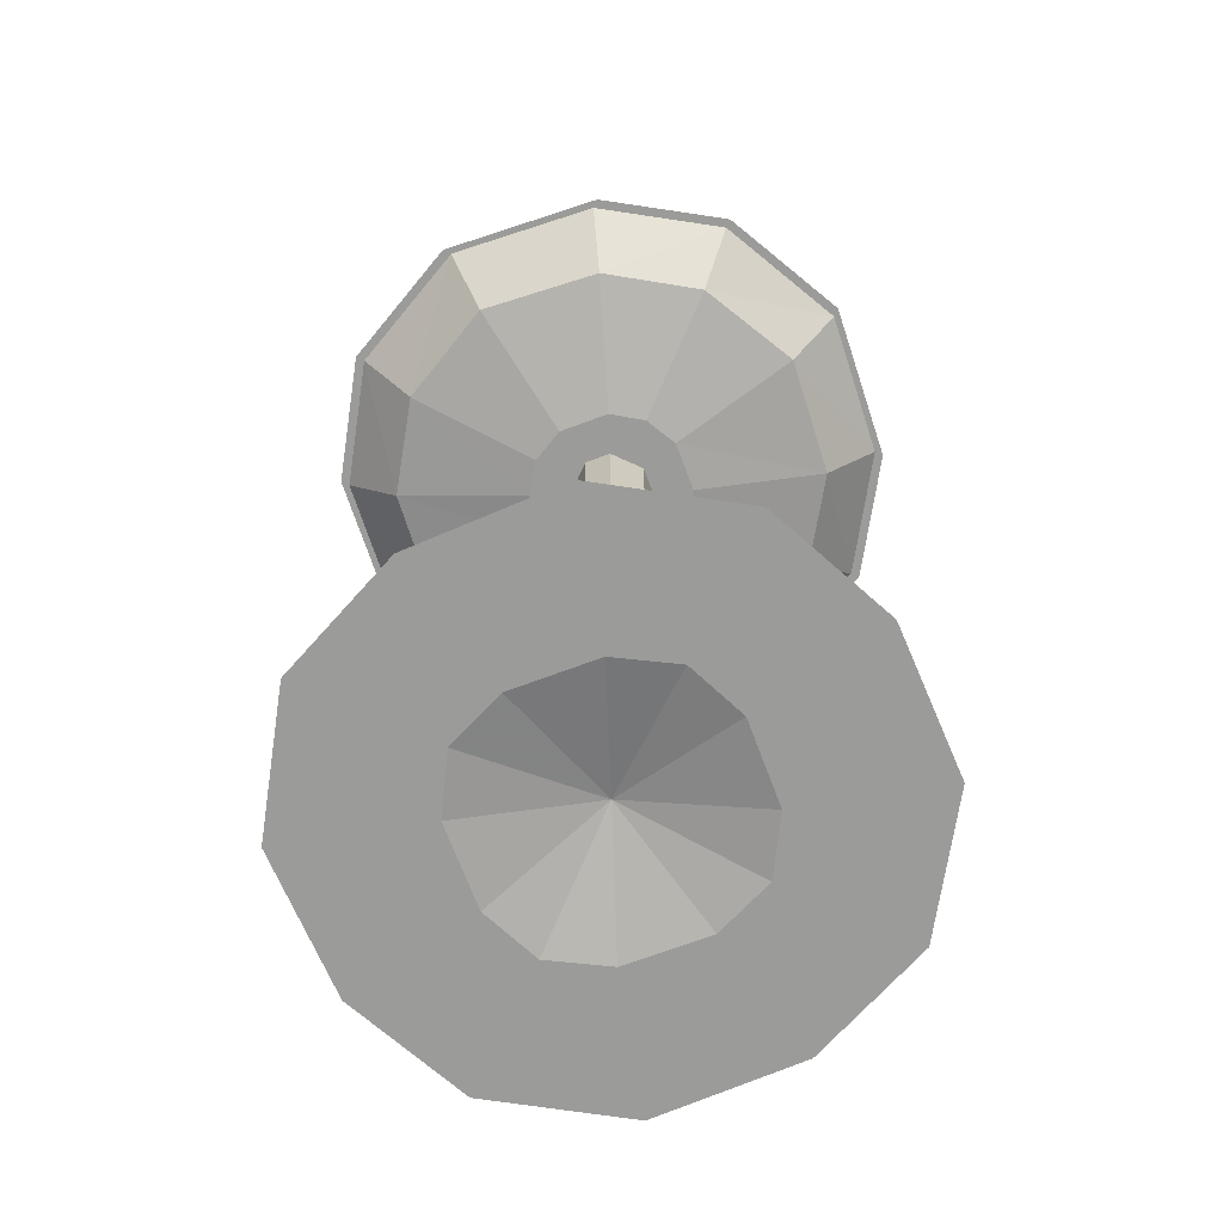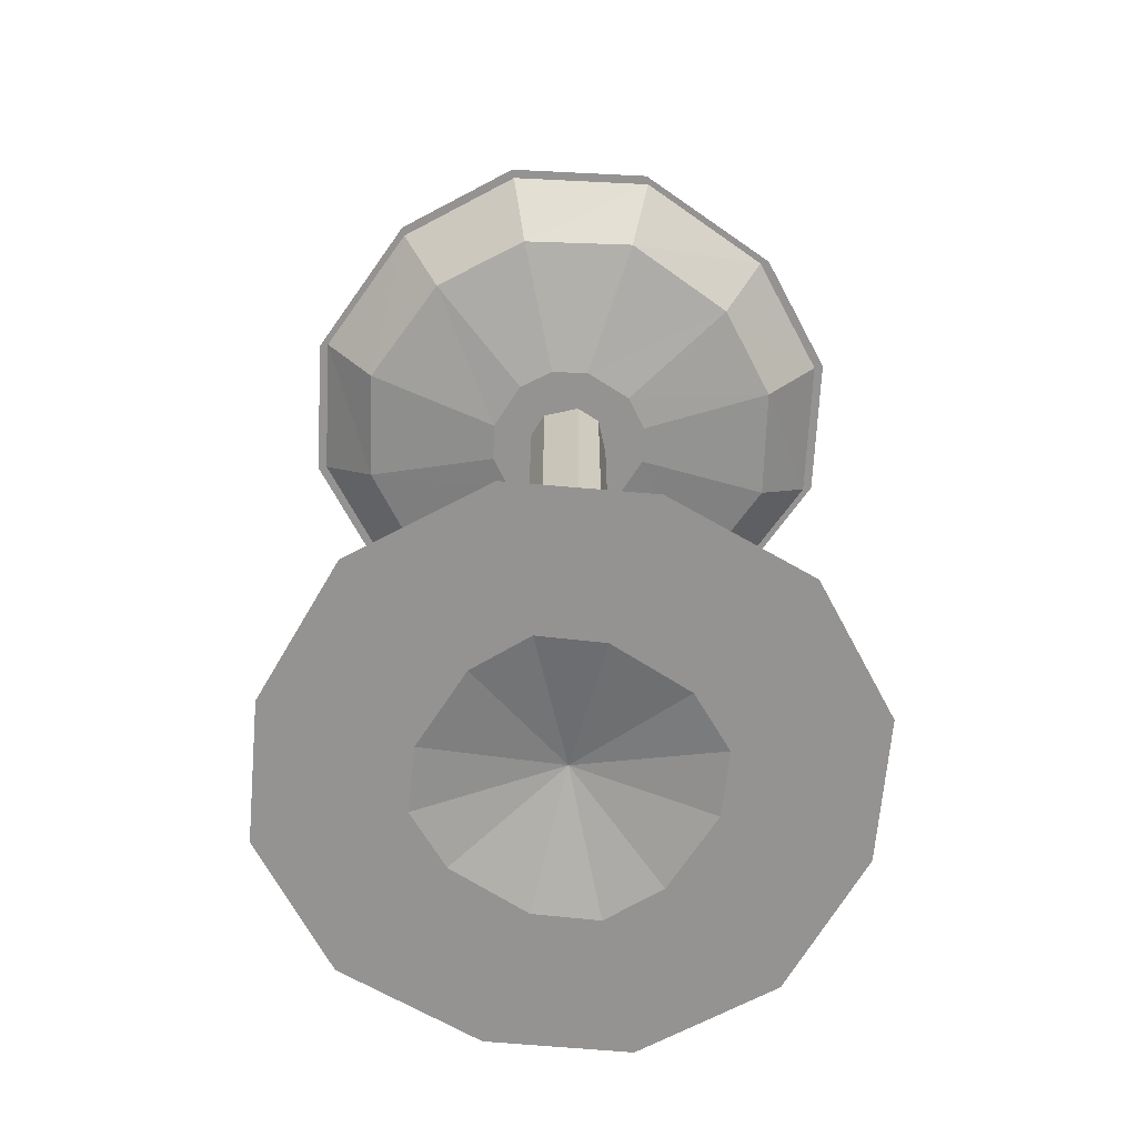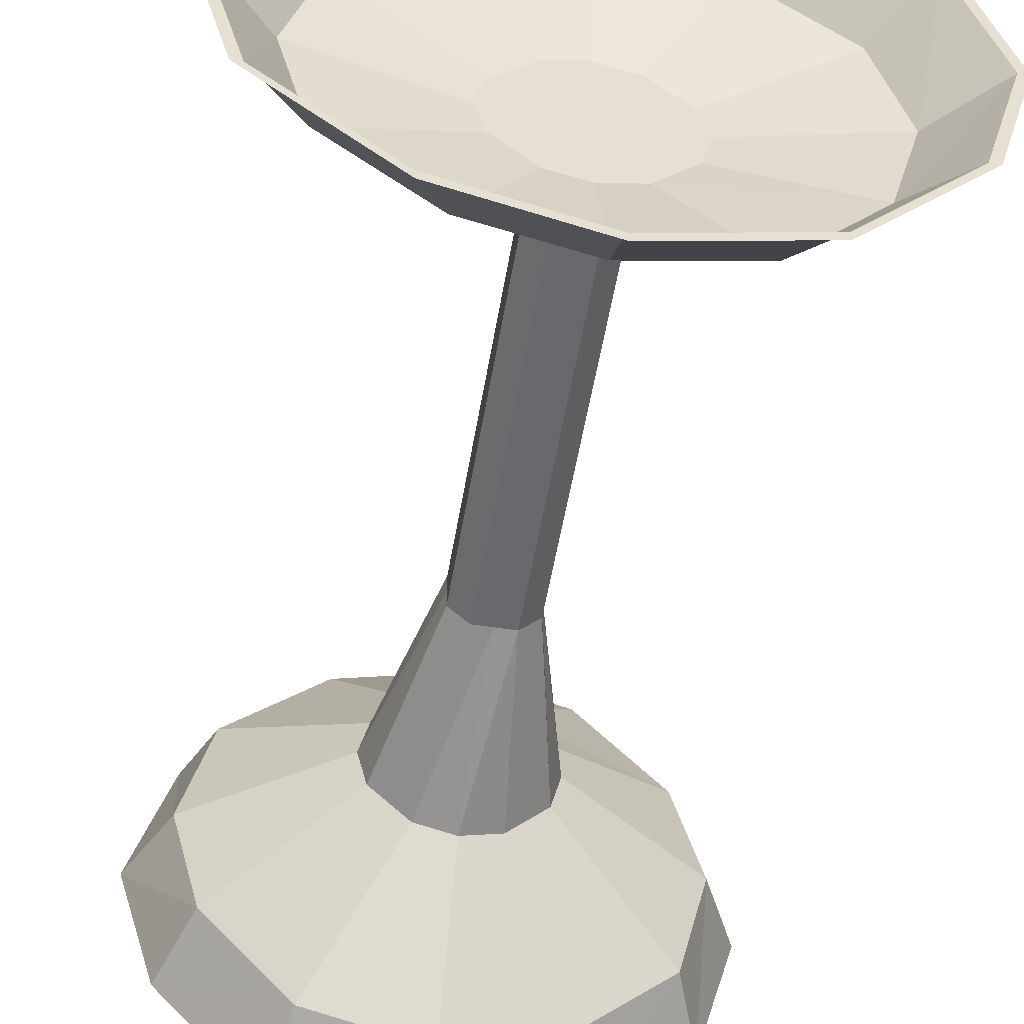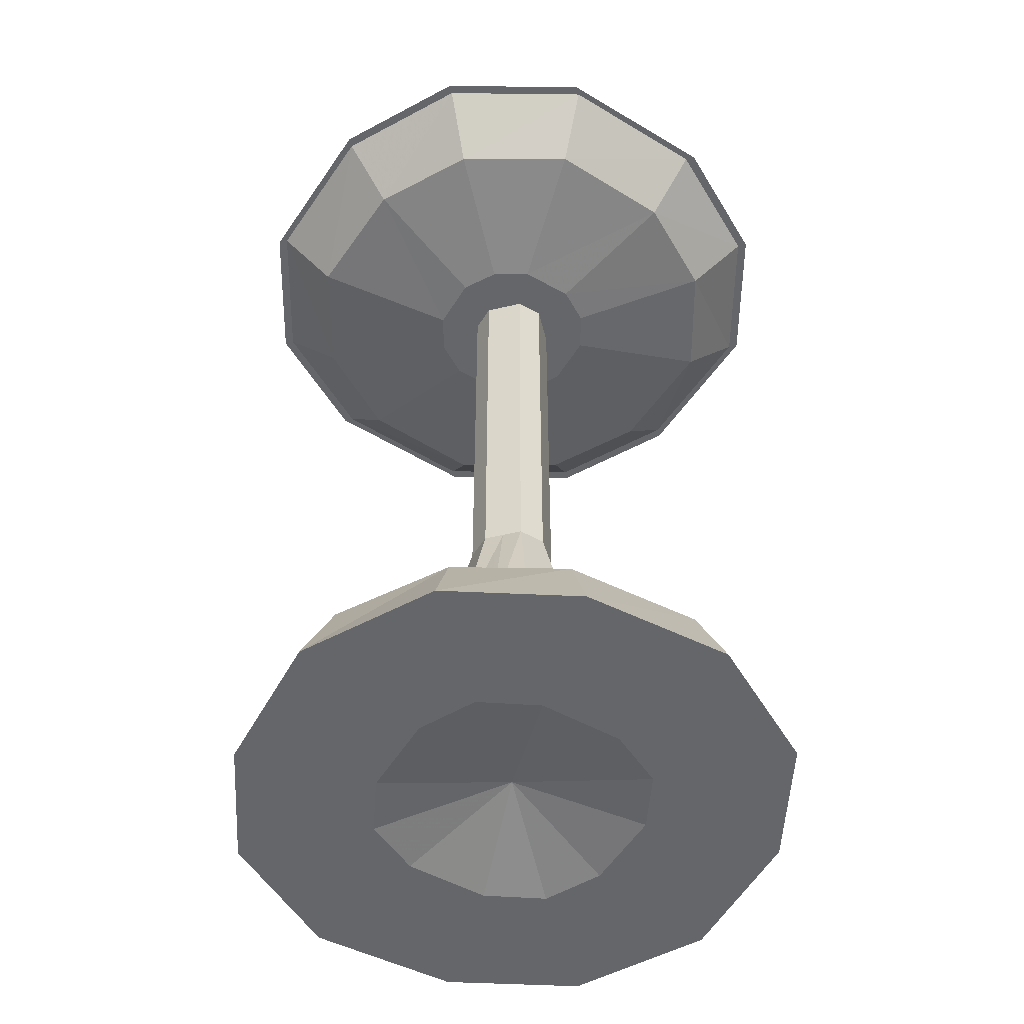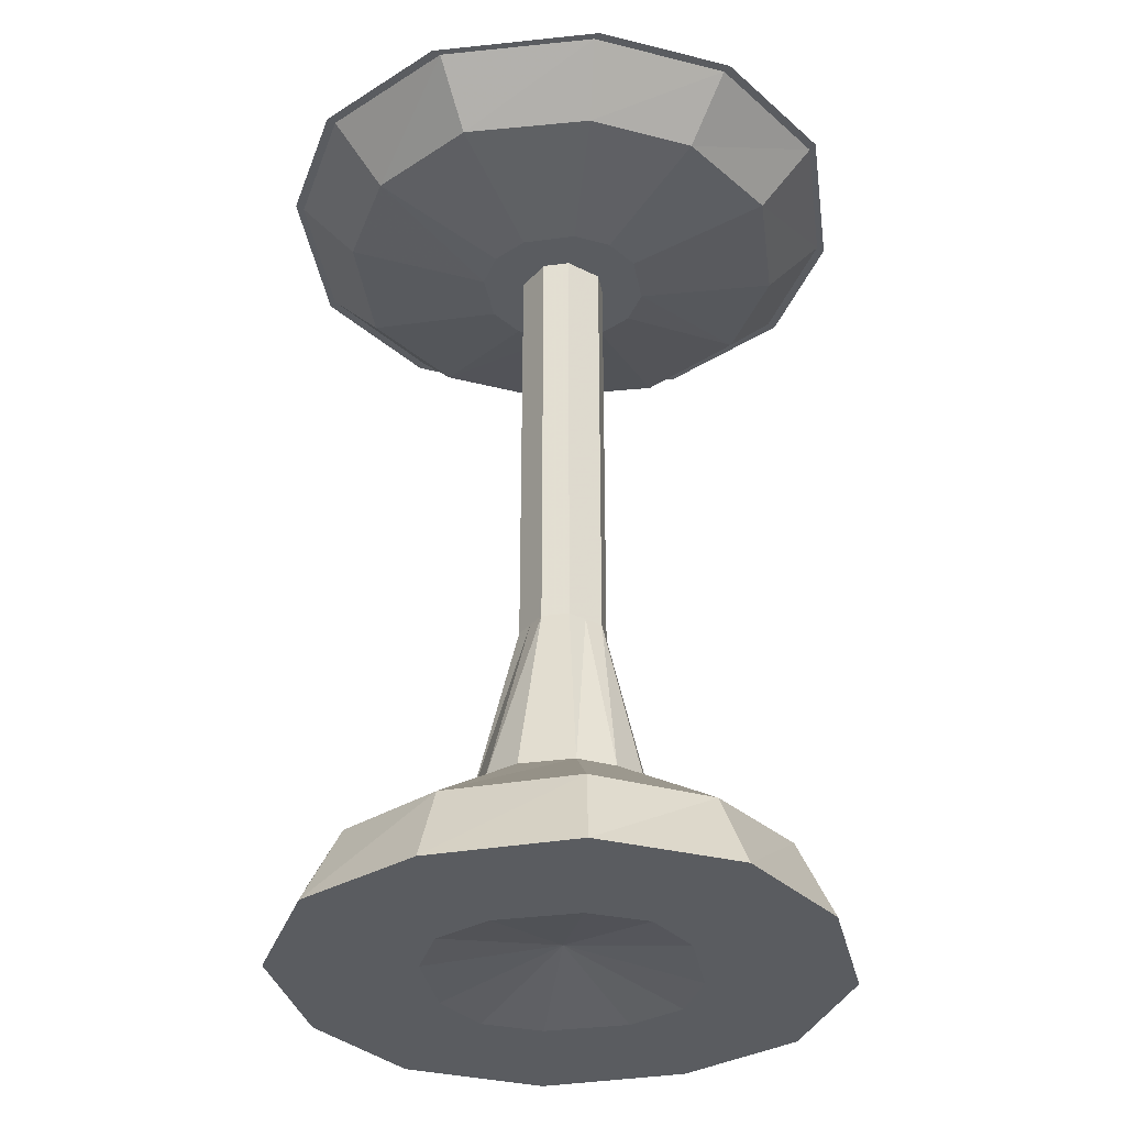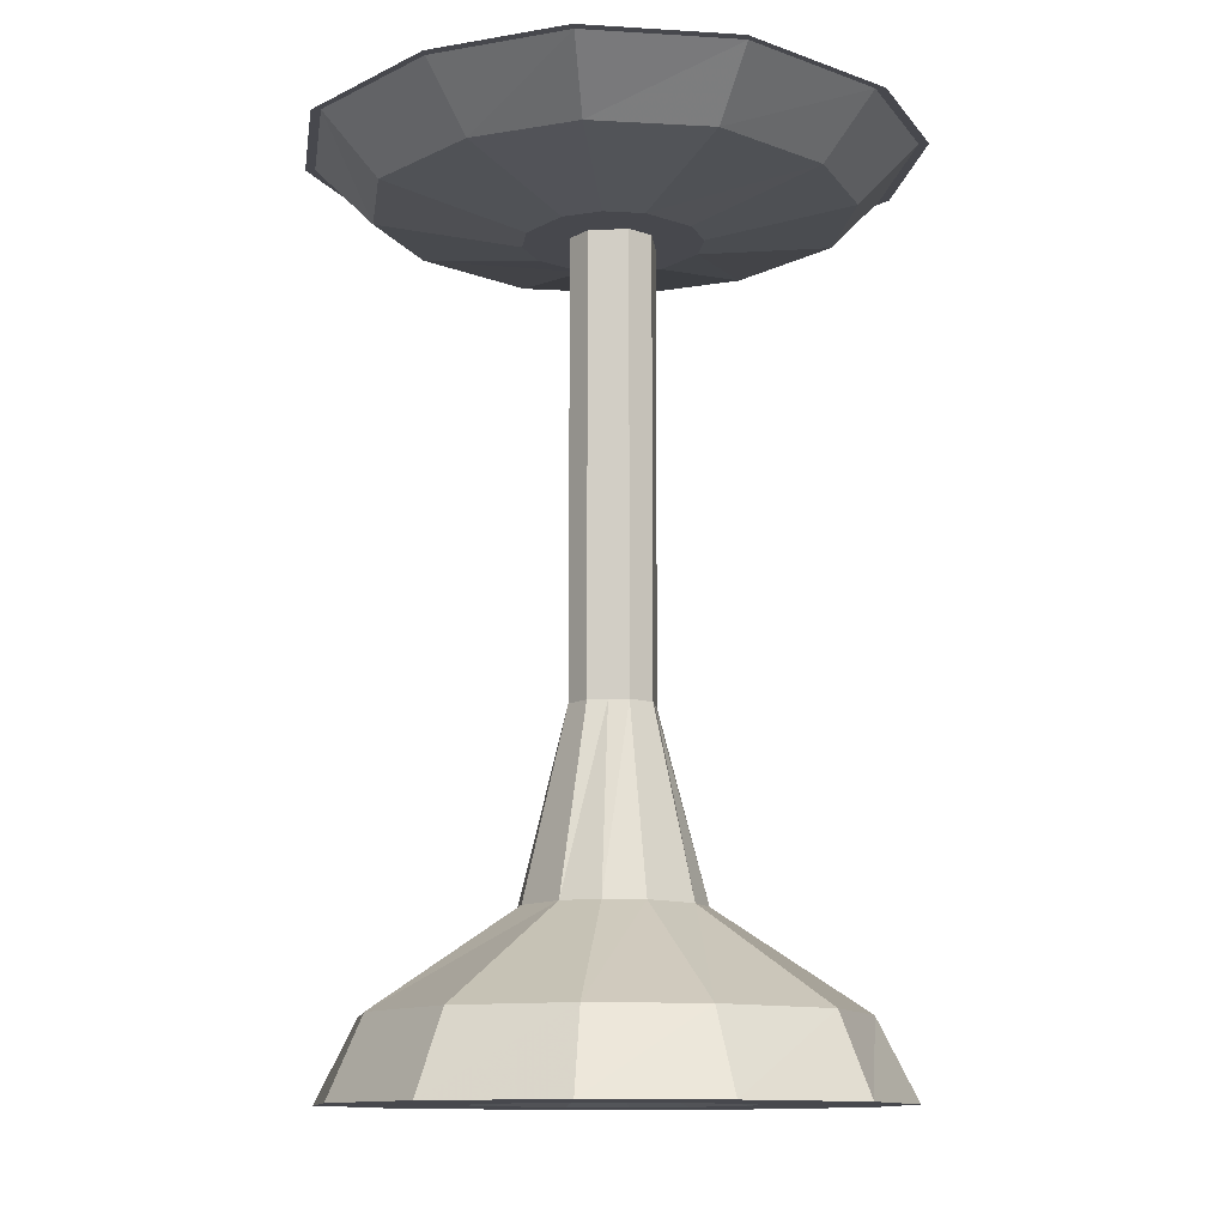
<metadata>
{"format":"obj","ext":"obj","renderer":"f3d","projection":"perspective","resolution":1024,"background":"white","views":[{"elev":-69.6,"azim":-24.5,"up":"+Y"},{"elev":-66.8,"azim":12.1,"up":"+Y"},{"elev":-52.8,"azim":170.6,"up":"+Z"},{"elev":-51.9,"azim":-75.8,"up":"+Y"},{"elev":-33.8,"azim":145.4,"up":"+Y"},{"elev":-11.8,"azim":-173.5,"up":"+Y"}]}
</metadata>
<code>
v -0.2188 -0.7734 0
v -0.1875 -0.7734 0.1016
v -0.1641 -0.7109 0.08594
v -0.1875 -0.7109 0
v -0.1875 -0.7734 -0.1094
v -0.09375 -0.7734 -0.04688
v -0.1094 -0.7734 0
v -0.09375 -0.7734 0.04688
v -0.1094 -0.7734 0.1875
v -0.09375 -0.7109 0.1641
v -0.03125 -0.6328 0.0625
v -0.0625 -0.6328 0.03125
v -0.07031 -0.6328 0
v -0.1641 -0.7109 -0.09375
v -0.1016 -0.7734 -0.1875
v -0.04688 -0.7734 -0.09375
v 0 -0.75 0
v -0.04688 -0.7734 0.09375
v 0 -0.7734 0.2188
v 0 -0.7109 0.1875
v 0 -0.6328 0.07031
v 0 -0.4844 0.03125
v -0.01562 -0.4844 0.03125
v -0.03125 -0.4844 0.01562
v -0.03125 -0.4844 0
v -0.0625 -0.6328 -0.03125
v -0.08594 -0.7109 -0.1641
v 0 -0.7734 -0.2188
v 0 -0.7734 -0.1094
v 0.04688 -0.7734 -0.09375
v 0.09375 -0.7734 -0.04688
v 0.1094 -0.7734 0
v 0.09375 -0.7734 0.04688
v 0.04688 -0.7734 0.09375
v 0 -0.7734 0.1094
v 0.1016 -0.7734 0.1875
v 0.08594 -0.7109 0.1641
v 0.03125 -0.6328 0.0625
v 0.01562 -0.4844 0.03125
v 0.01562 -0.125 0.03125
v 0 -0.125 0.03125
v -0.01562 -0.125 0.03125
v -0.03125 -0.125 0.01562
v -0.03125 -0.125 0
v -0.03125 -0.4844 -0.01562
v -0.03125 -0.6328 -0.0625
v 0 -0.7109 -0.1875
v 0.1094 -0.7734 -0.1875
v 0.1875 -0.7734 0.1094
v 0.1641 -0.7109 0.09375
v 0.0625 -0.6328 0.03125
v 0.03125 -0.4844 0.01562
v 0.03125 -0.125 0.01562
v 0.2188 -0.7734 0
v 0.1875 -0.7109 0
v 0.07031 -0.6328 0
v 0.03125 -0.4844 0
v 0.03125 -0.125 0
v 0.1875 -0.7734 -0.1016
v 0.1641 -0.7109 -0.08594
v 0.0625 -0.6328 -0.03125
v 0.03125 -0.4844 -0.01562
v 0.03125 -0.125 -0.01562
v 0.09375 -0.7109 -0.1641
v 0.03125 -0.6328 -0.0625
v 0.01562 -0.4844 -0.03125
v 0.01562 -0.125 -0.03125
v 0 -0.6328 -0.07031
v 0 -0.4844 -0.03125
v 0 -0.125 -0.03125
v -0.01562 -0.4844 -0.03125
v -0.01562 -0.125 -0.03125
v -0.03125 -0.125 -0.01562
v 0.2344 -0.05469 0
v 0.2422 -0.05469 0
v 0.2109 -0.05469 0.1094
v 0.2031 -0.05469 0.1094
v 0.1641 -0.1016 0.08594
v 0.1875 -0.1016 0
v 0.2031 -0.05469 -0.1172
v 0.2109 -0.05469 -0.1172
v 0.1094 -0.05469 -0.2031
v 0.1094 -0.05469 -0.2109
v 0 -0.05469 -0.2344
v 0 -0.05469 -0.2422
v -0.1172 -0.05469 -0.2031
v -0.1172 -0.05469 -0.2109
v -0.2031 -0.05469 -0.1094
v -0.2109 -0.05469 -0.1094
v -0.2344 -0.05469 0
v -0.2422 -0.05469 0
v -0.2031 -0.05469 0.1172
v -0.2109 -0.05469 0.1172
v -0.1094 -0.05469 0.2031
v -0.1094 -0.05469 0.2109
v 0 -0.05469 0.2344
v 0 -0.05469 0.2422
v 0.1172 -0.05469 0.2031
v 0.1172 -0.05469 0.2109
v 0.09375 -0.1016 0.1641
v 0.03125 -0.125 0.0625
v 0.0625 -0.125 0.03125
v 0.07031 -0.125 0
v 0.1641 -0.1016 -0.09375
v 0.08594 -0.1016 -0.1641
v 0 -0.1016 -0.1875
v -0.09375 -0.1016 -0.1641
v -0.1641 -0.1016 -0.08594
v -0.1875 -0.1016 0
v -0.1641 -0.1016 0.09375
v -0.08594 -0.1016 0.1641
v 0 -0.1016 0.1875
v 0 -0.125 0.07031
v 0 -0.125 0
v 0.0625 -0.125 -0.03125
v 0.03125 -0.125 -0.0625
v 0 -0.125 -0.07031
v -0.03125 -0.125 -0.0625
v -0.0625 -0.125 -0.03125
v -0.07031 -0.125 0
v -0.0625 -0.125 0.03125
v -0.03125 -0.125 0.0625
f 1 2 3
f 1 3 4
f 1 4 5
f 1 5 6
f 1 6 7
f 1 7 2
f 2 7 8
f 2 8 9
f 2 9 10
f 2 10 3
f 3 10 11
f 3 11 12
f 3 12 4
f 4 12 13
f 4 13 14
f 4 14 5
f 5 14 15
f 5 15 16
f 5 16 6
f 8 18 9
f 9 18 19
f 9 19 20
f 9 20 10
f 10 20 21
f 10 21 11
f 11 21 22
f 11 22 23
f 11 23 12
f 12 23 24
f 12 24 13
f 13 24 25
f 13 25 26
f 13 26 14
f 14 26 27
f 14 27 15
f 15 27 28
f 15 28 29
f 15 29 16
f 18 35 19
f 19 35 36
f 19 36 37
f 19 37 20
f 20 37 38
f 20 38 21
f 21 38 39
f 21 39 22
f 22 39 40
f 22 40 41
f 22 41 23
f 23 41 42
f 23 42 24
f 24 42 43
f 24 43 25
f 25 43 44
f 25 44 45
f 25 45 26
f 26 45 46
f 26 46 27
f 27 46 47
f 27 47 28
f 28 47 48
f 28 48 30
f 28 30 29
f 36 49 50
f 36 50 37
f 37 50 51
f 37 51 38
f 38 51 52
f 38 52 39
f 39 52 53
f 39 53 40
f 49 54 55
f 49 55 50
f 50 55 56
f 50 56 51
f 51 56 57
f 51 57 52
f 52 57 58
f 52 58 53
f 54 59 60
f 54 60 55
f 55 60 61
f 55 61 56
f 56 61 62
f 56 62 57
f 57 62 63
f 57 63 58
f 59 48 64
f 59 64 60
f 60 64 65
f 60 65 61
f 61 65 66
f 61 66 62
f 62 66 67
f 62 67 63
f 48 47 64
f 64 47 68
f 64 68 65
f 65 68 69
f 65 69 66
f 66 69 70
f 66 70 67
f 47 46 68
f 68 46 71
f 68 71 69
f 69 71 72
f 69 72 70
f 45 71 46
f 71 45 73
f 71 73 72
f 44 73 45
f 36 35 34
f 36 34 49
f 49 34 33
f 49 33 54
f 54 33 32
f 54 32 59
f 59 32 31
f 59 31 48
f 48 31 30
f 74 75 76
f 74 76 77
f 74 77 78
f 74 78 79
f 74 79 80
f 74 80 75
f 75 80 81
f 81 80 82
f 81 82 83
f 83 82 84
f 83 84 85
f 85 84 86
f 85 86 87
f 87 86 88
f 87 88 89
f 89 88 90
f 89 90 91
f 91 90 92
f 91 92 93
f 93 92 94
f 93 94 95
f 95 94 96
f 95 96 97
f 97 96 98
f 97 98 99
f 99 98 77
f 99 77 76
f 77 98 100
f 77 100 78
f 78 100 101
f 78 101 102
f 78 102 79
f 79 102 103
f 79 103 104
f 79 104 80
f 80 104 82
f 82 104 105
f 82 105 84
f 84 105 106
f 84 106 86
f 86 106 107
f 86 107 88
f 88 107 108
f 88 108 90
f 90 108 109
f 90 109 92
f 92 109 110
f 92 110 94
f 94 110 111
f 94 111 96
f 96 111 112
f 96 112 98
f 98 112 100
f 100 112 113
f 100 113 101
f 101 113 114
f 101 114 102
f 102 114 103
f 103 114 115
f 103 115 104
f 104 115 105
f 105 115 116
f 105 116 106
f 106 116 117
f 106 117 107
f 107 117 118
f 107 118 108
f 108 118 119
f 108 119 109
f 109 119 120
f 109 120 110
f 110 120 121
f 110 121 111
f 111 121 122
f 111 122 112
f 112 122 113
f 113 122 114
f 114 122 121
f 114 121 120
f 114 120 119
f 114 119 118
f 114 118 117
f 114 117 116
f 114 116 115
f 6 16 17
f 6 17 7
f 7 17 8
f 8 17 18
f 16 29 17
f 17 29 30
f 17 30 31
f 17 31 32
f 17 32 33
f 17 33 34
f 17 34 35
f 17 35 18

</code>
